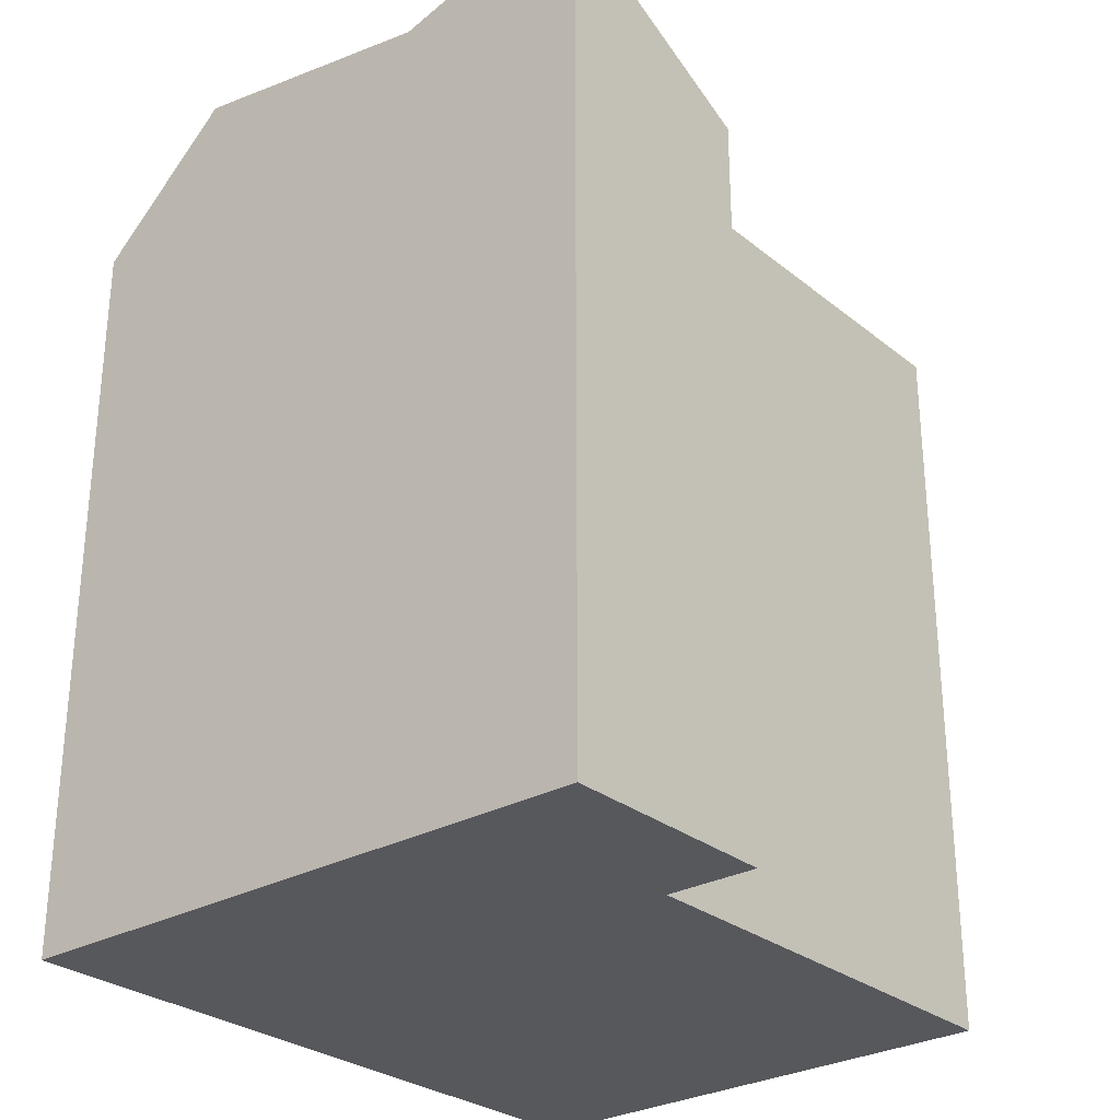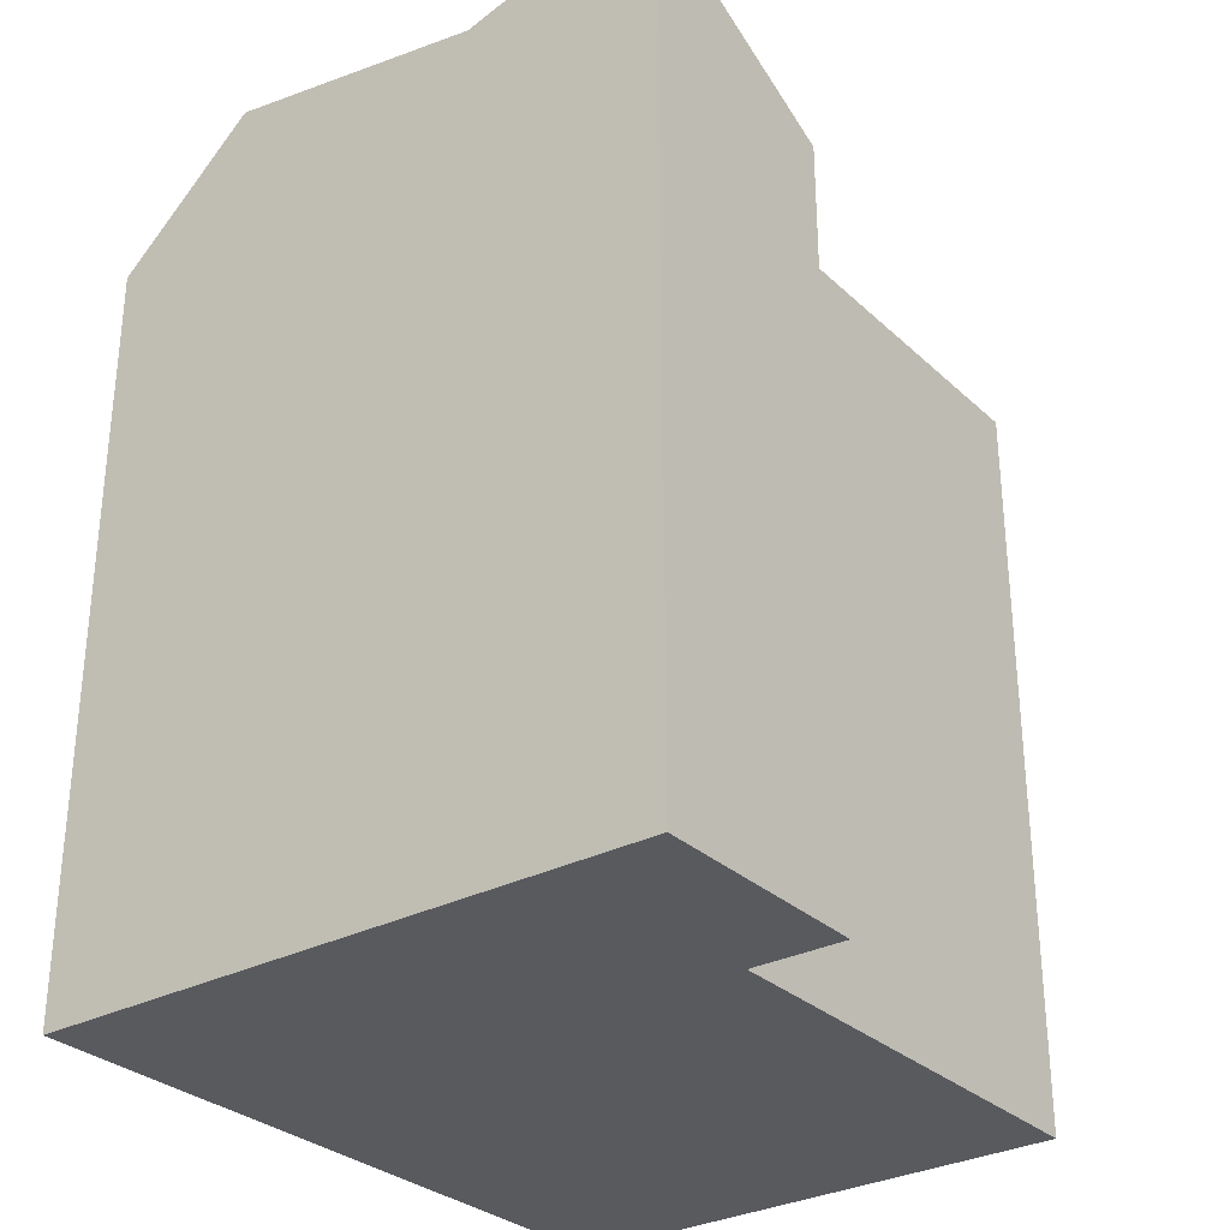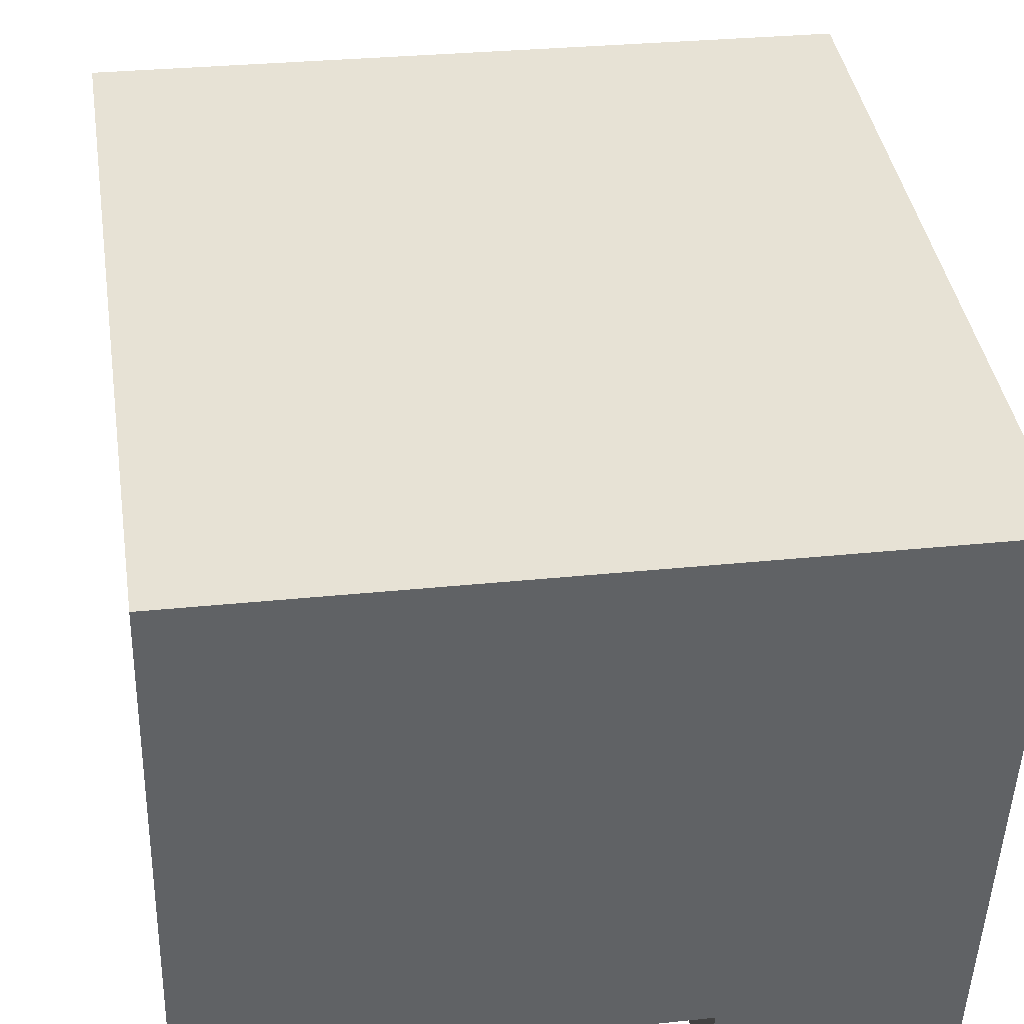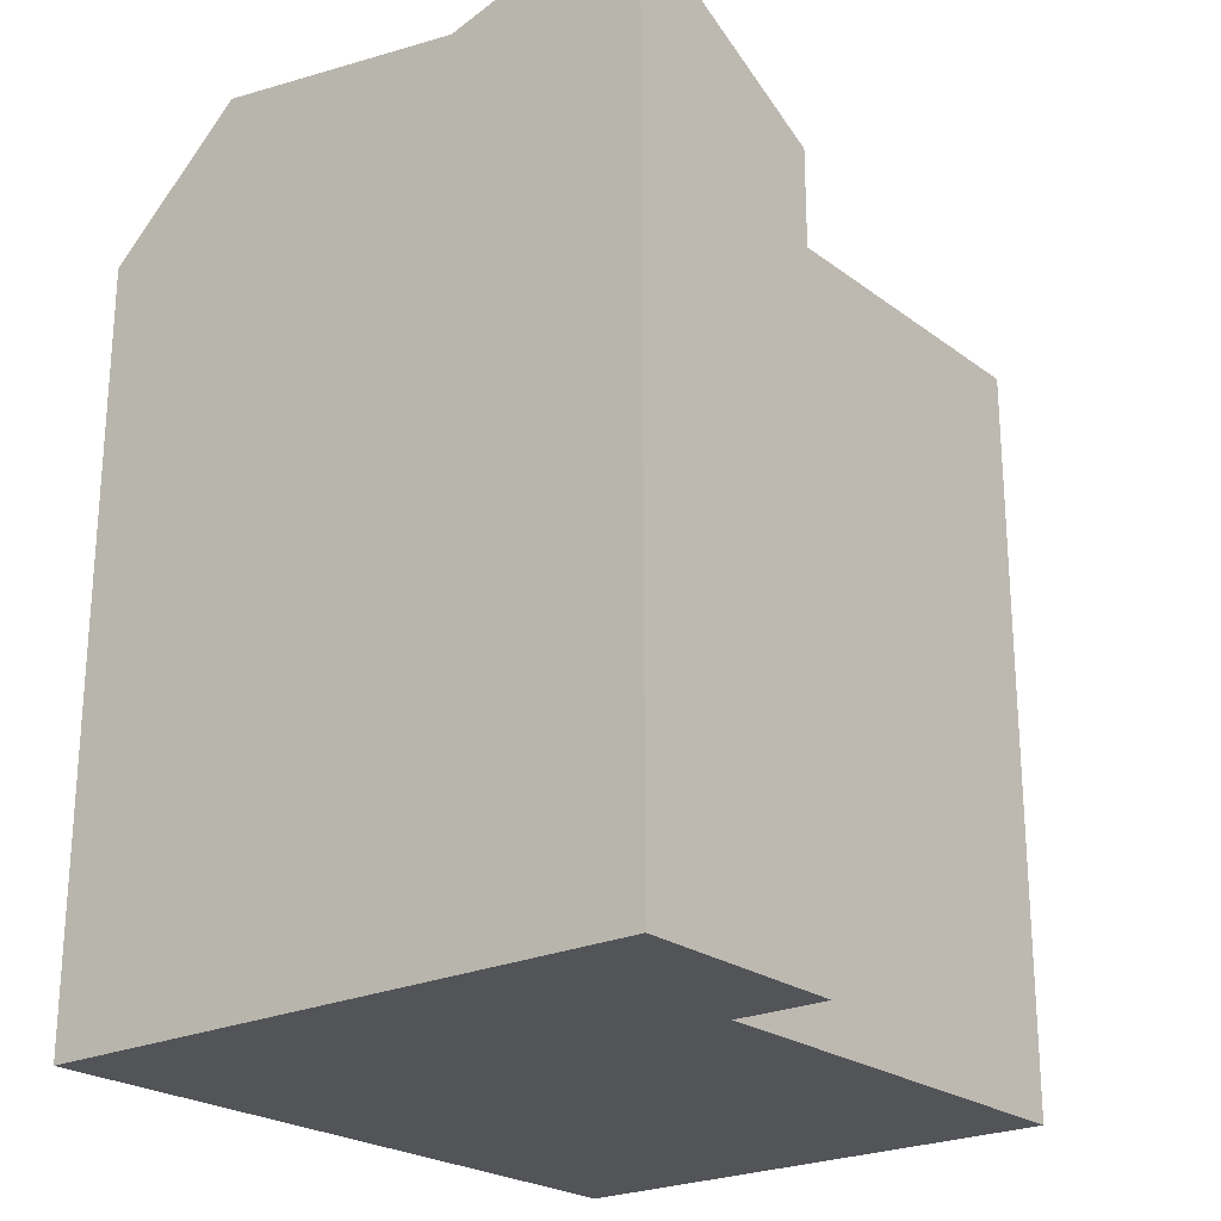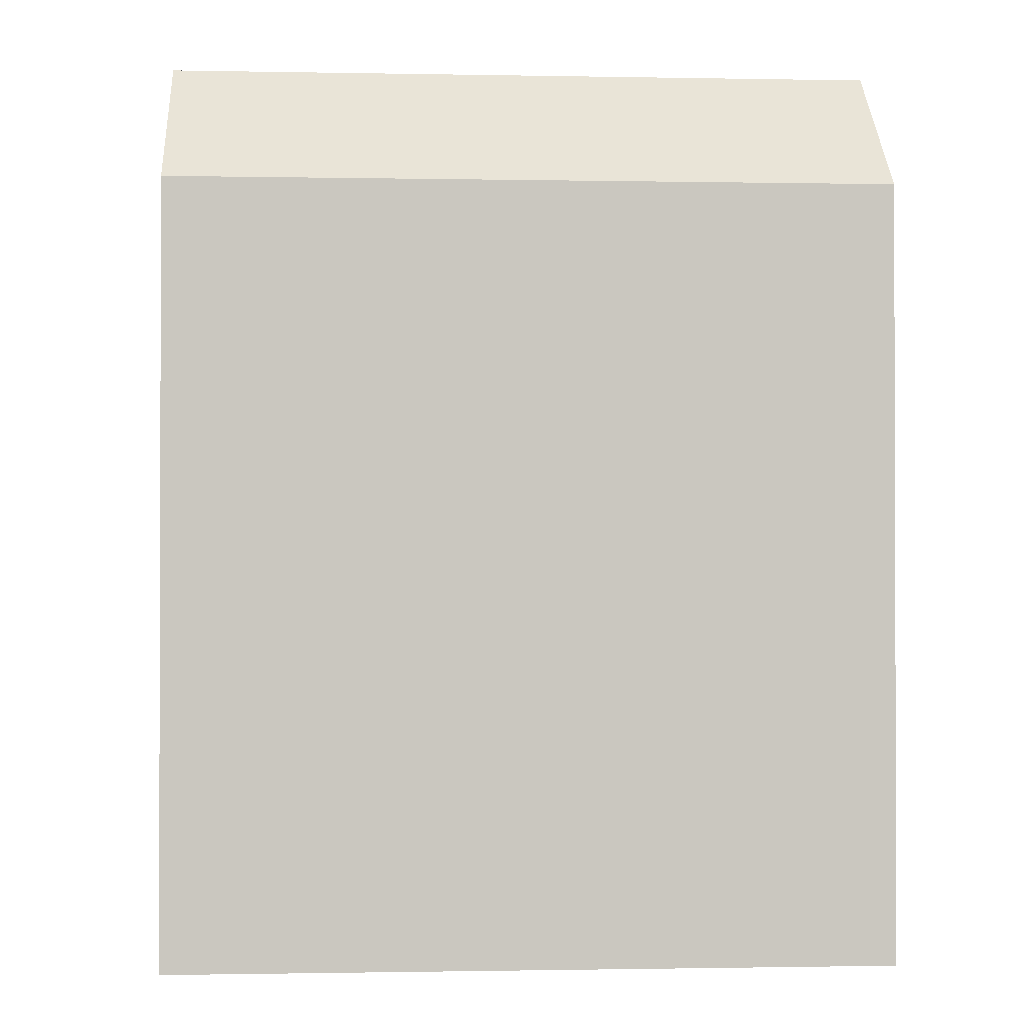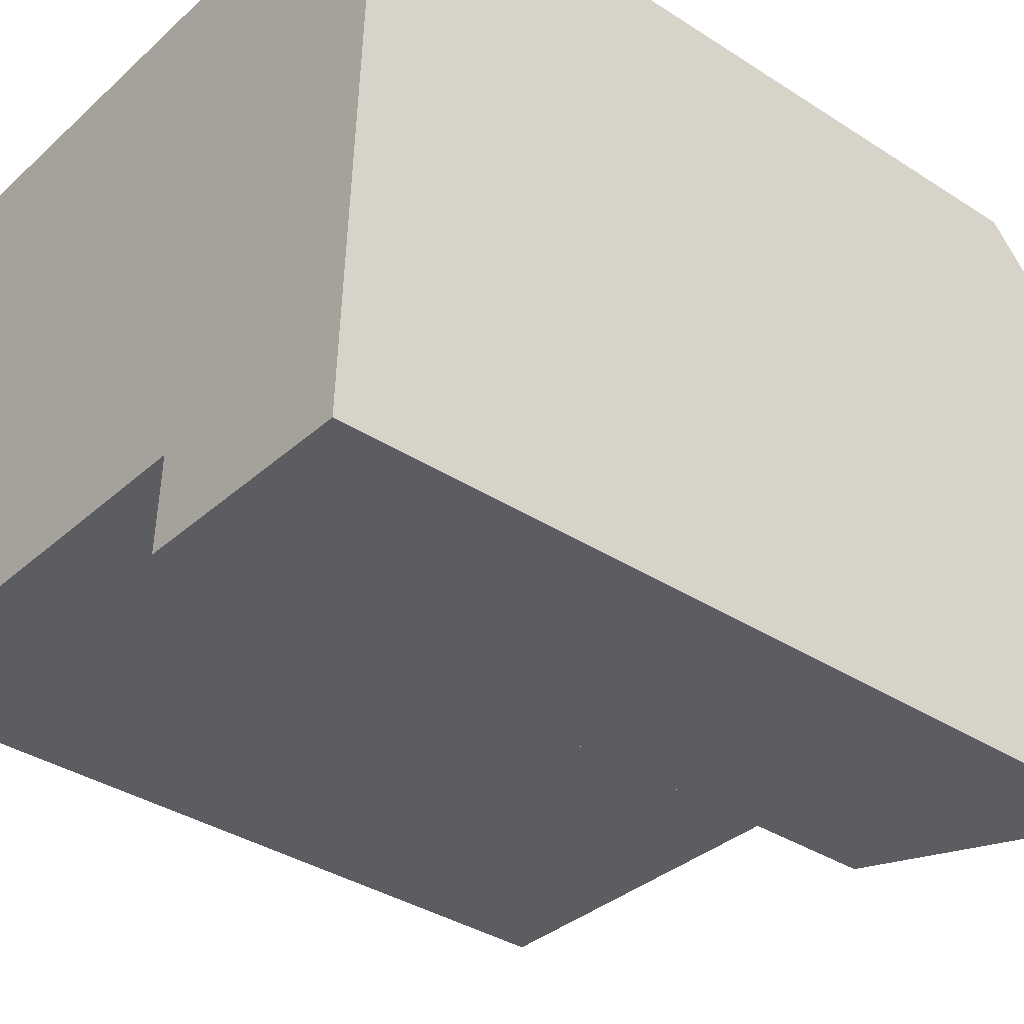
<metadata>
{"format":"obj","ext":"obj","renderer":"f3d","projection":"perspective","resolution":1024,"background":"white","views":[{"elev":-28.7,"azim":132.0,"up":"+Y"},{"elev":-30.5,"azim":129.2,"up":"+Y"},{"elev":40.0,"azim":-8.8,"up":"+Z"},{"elev":-23.3,"azim":130.6,"up":"+Y"},{"elev":-1.0,"azim":-2.4,"up":"+Y"},{"elev":-36.6,"azim":50.1,"up":"+Z"}]}
</metadata>
<code>
v  17.58 3.159e-17 -0.5159
v  11.73 1.652e-16 -2.698
v  17.48 1.755e-16 -2.867
v  17.7 -1.421e-16 2.321
v  17.99 -5.609e-16 9.16
v  11.83 2.126e-17 -0.3472
v  18.14 -7.762e-16 12.68
v  0 0 0
v  12.39 -7.865e-16 12.84
v  0.3063 -8.082e-16 13.2
v  0.06586 -1.738e-16 2.839
v  0.2246 -5.928e-16 9.681
v  18.14 19.11 12.68
v  17.49 22 -2.867
v  17.7 21.21 2.32
v  17.58 22 -0.5166
v  17.99 22.38 9.159
v  0.06631 21.21 2.838
v  0.3067 19.11 13.2
v  0.2251 22.38 9.68
v  0.0004072 19.11 -0.0006055
v  12.39 19.11 12.84
v  11.83 19.11 -0.3478
v  11.74 19.11 -2.698
v  11.95 21.21 2.489
v  12.24 22.38 9.328
g defaultobject
f 1 2 3
f 2 1 4
f 2 4 5
f 2 5 6
f 6 5 7
f 6 7 8
f 8 7 9
f 8 9 10
f 8 10 11
f 11 10 12
f 5 13 7
f 13 5 4
f 13 4 1
f 13 1 3
f 13 3 14
f 13 14 15
f 15 14 16
f 17 13 15
f 18 19 20
f 19 18 21
f 19 21 8
f 19 8 10
f 10 8 11
f 10 11 12
f 13 9 7
f 9 13 10
f 10 13 19
f 19 13 22
f 23 2 6
f 2 23 24
f 24 3 2
f 3 24 14
f 21 6 8
f 6 21 23
f 23 25 15
f 25 23 18
f 18 23 21
f 15 26 17
f 26 15 20
f 20 15 25
f 20 25 18
f 17 22 13
f 22 17 26
f 22 26 19
f 19 26 20
f 23 14 24
f 14 23 16
f 15 16 23

</code>
